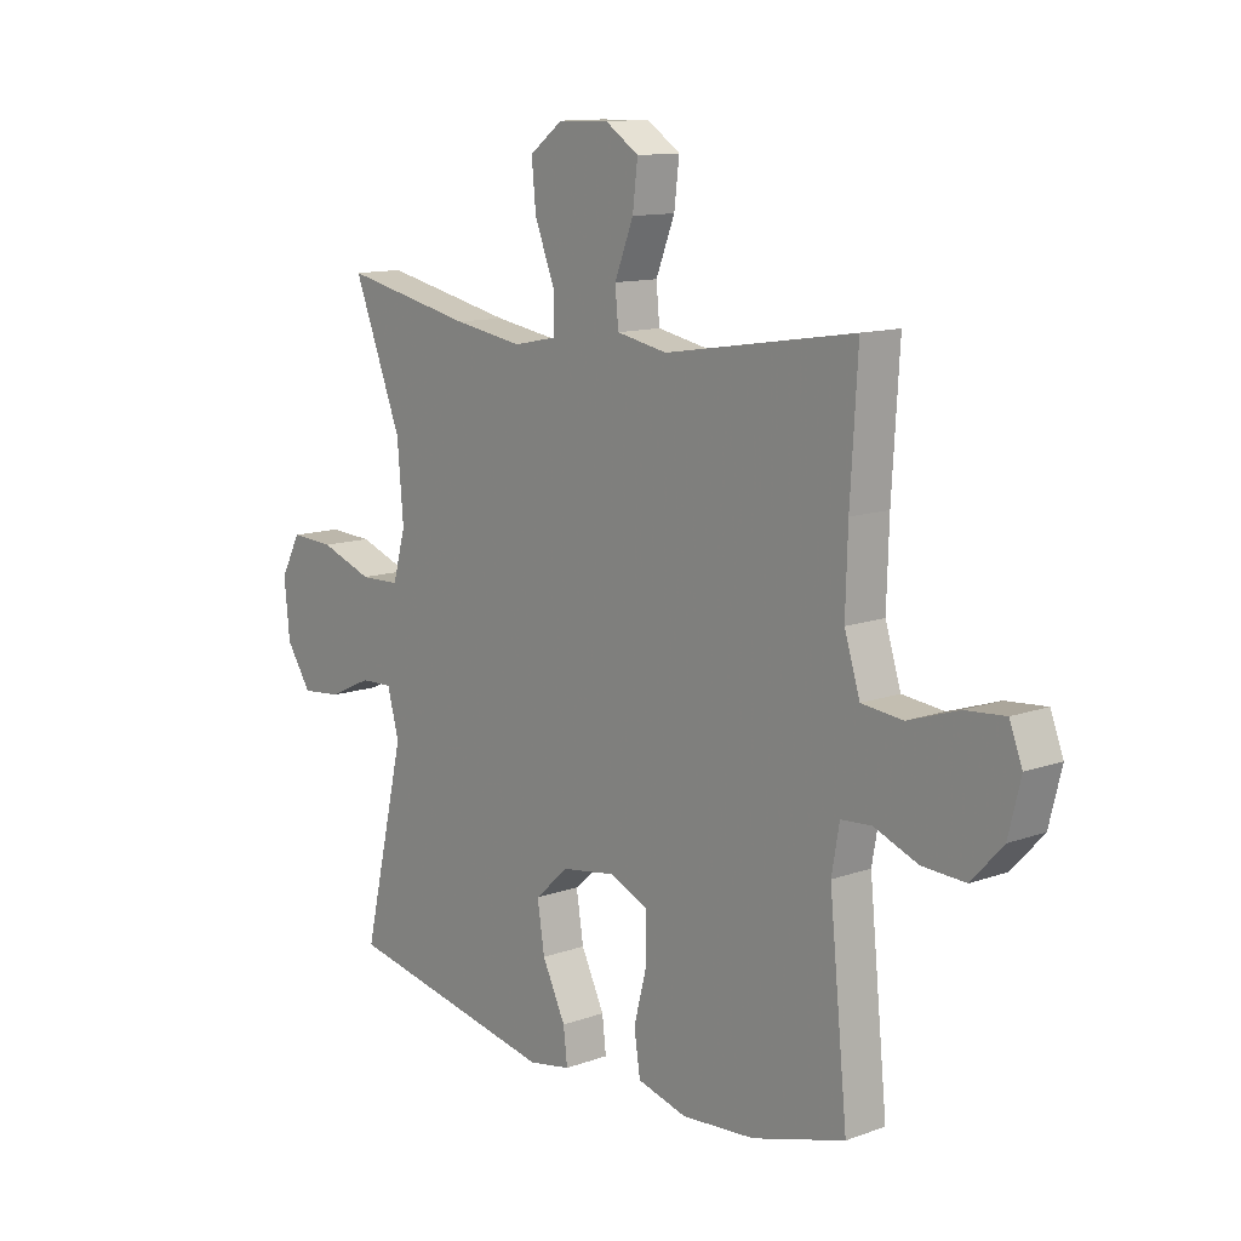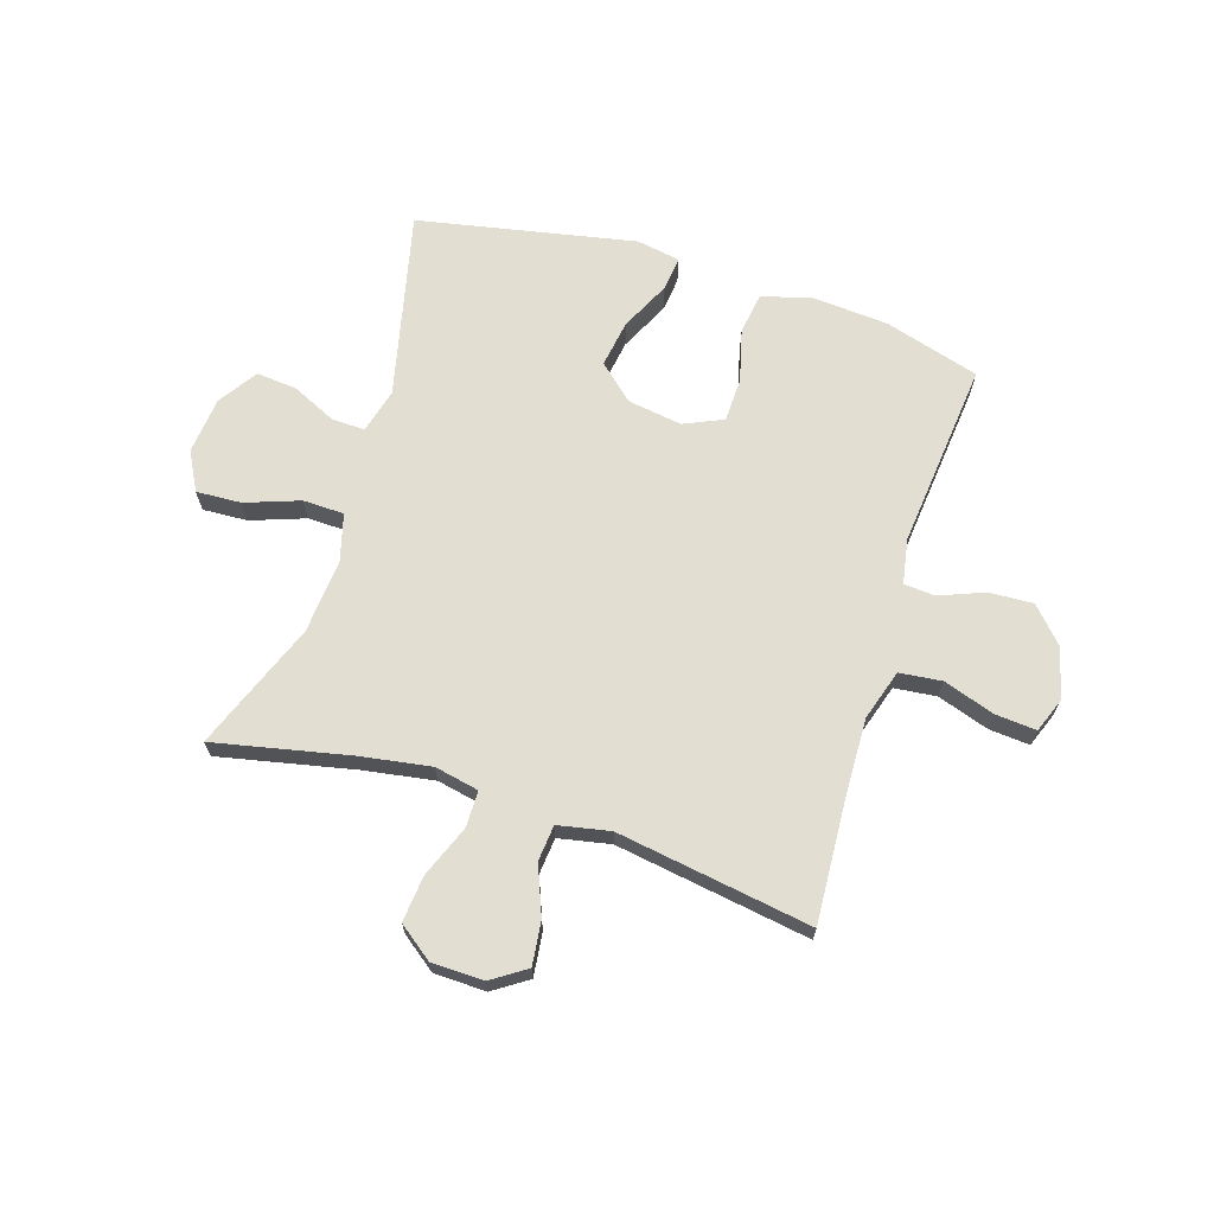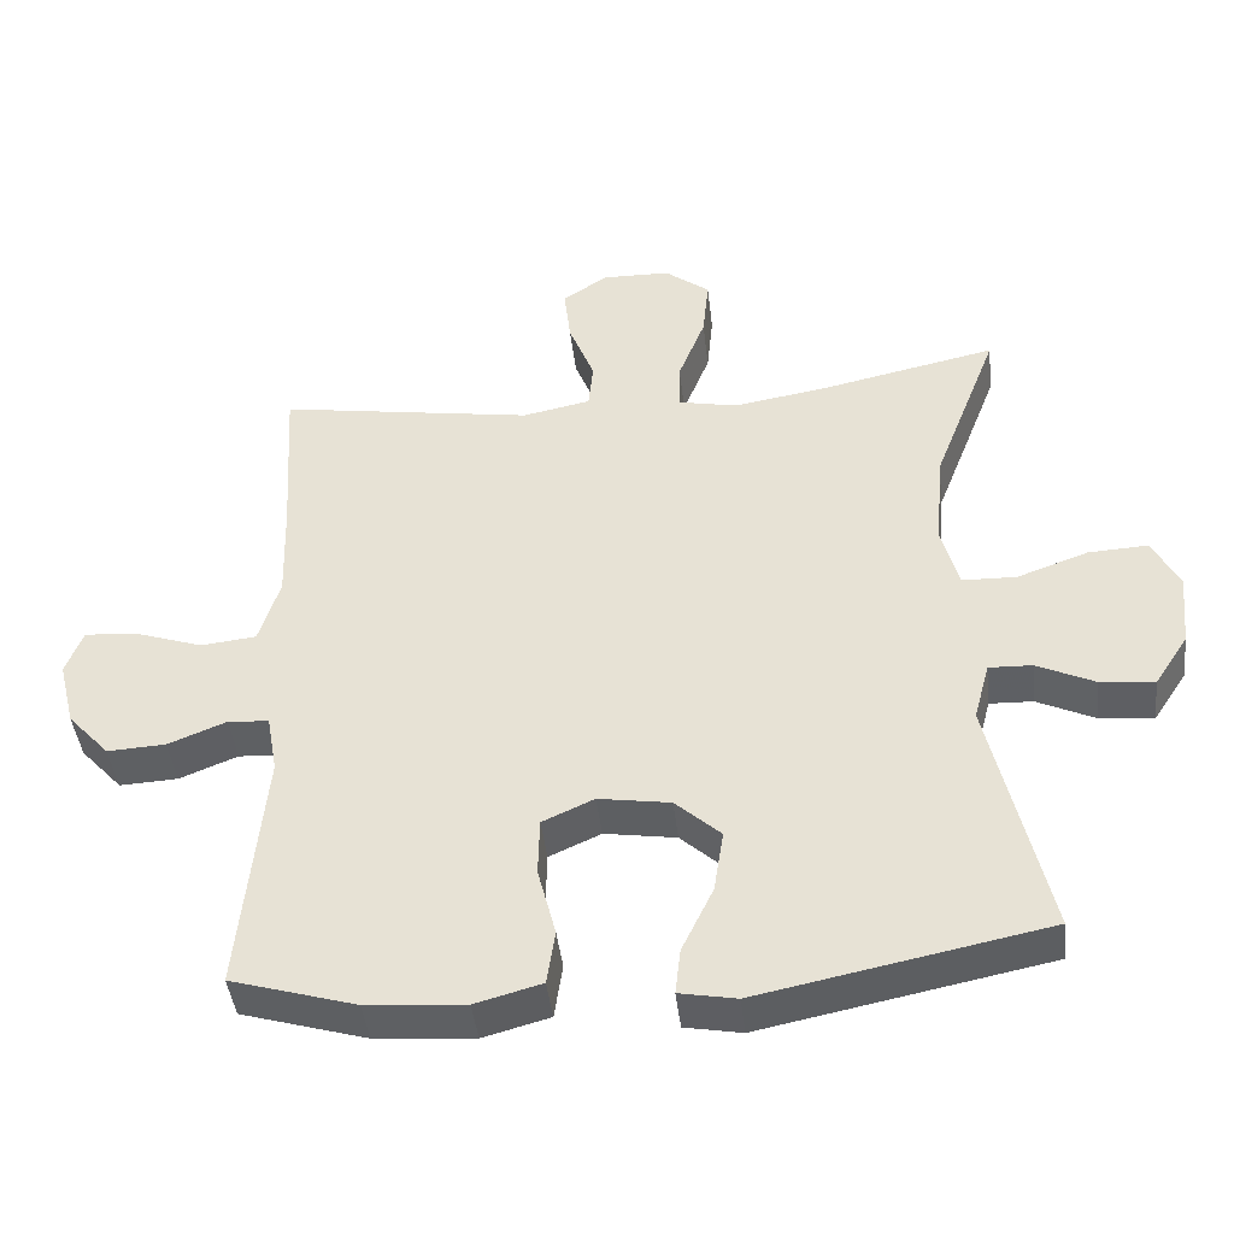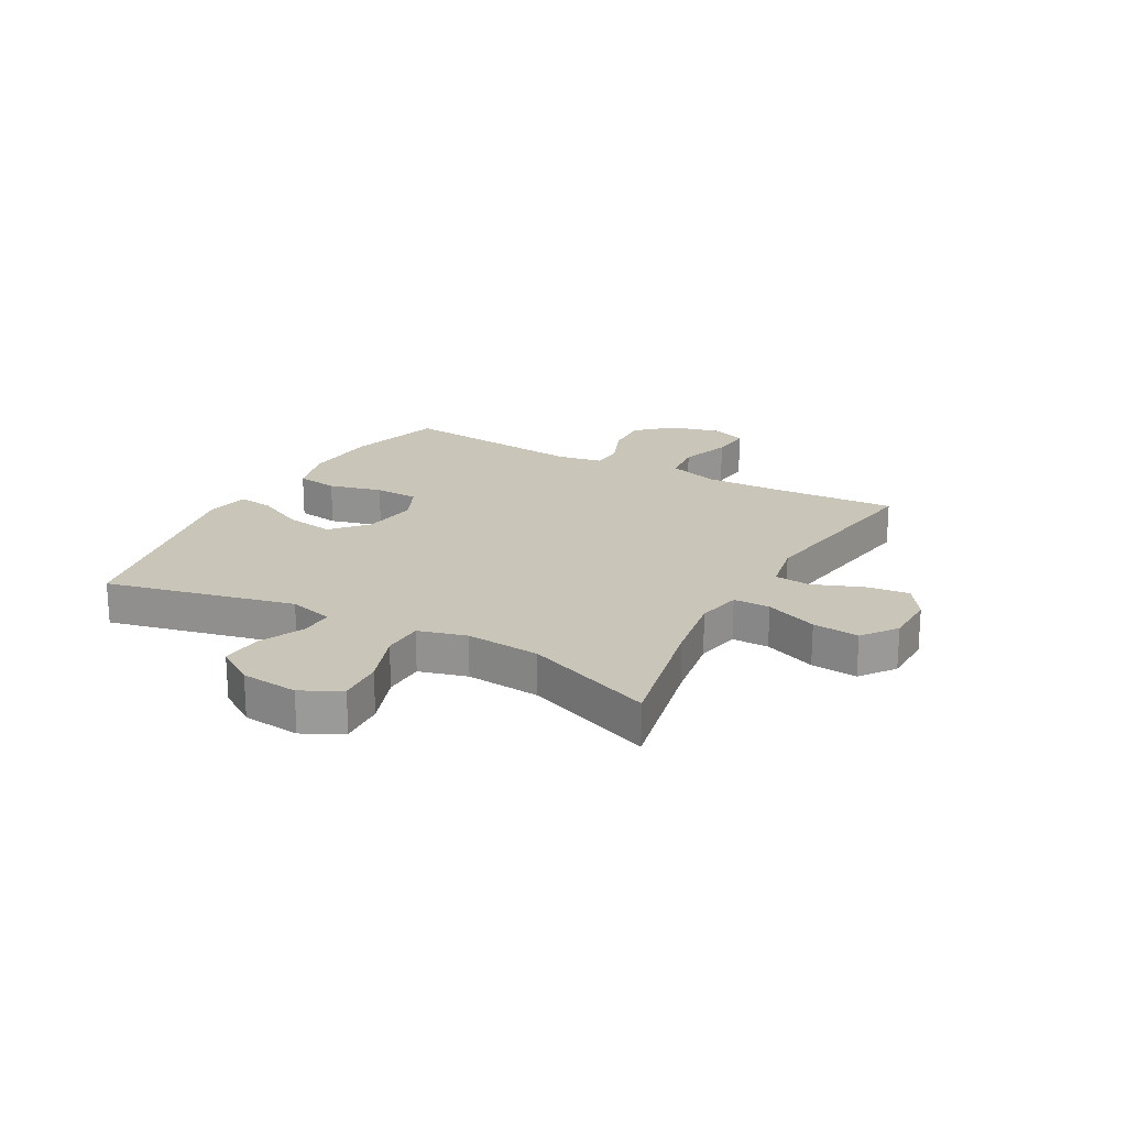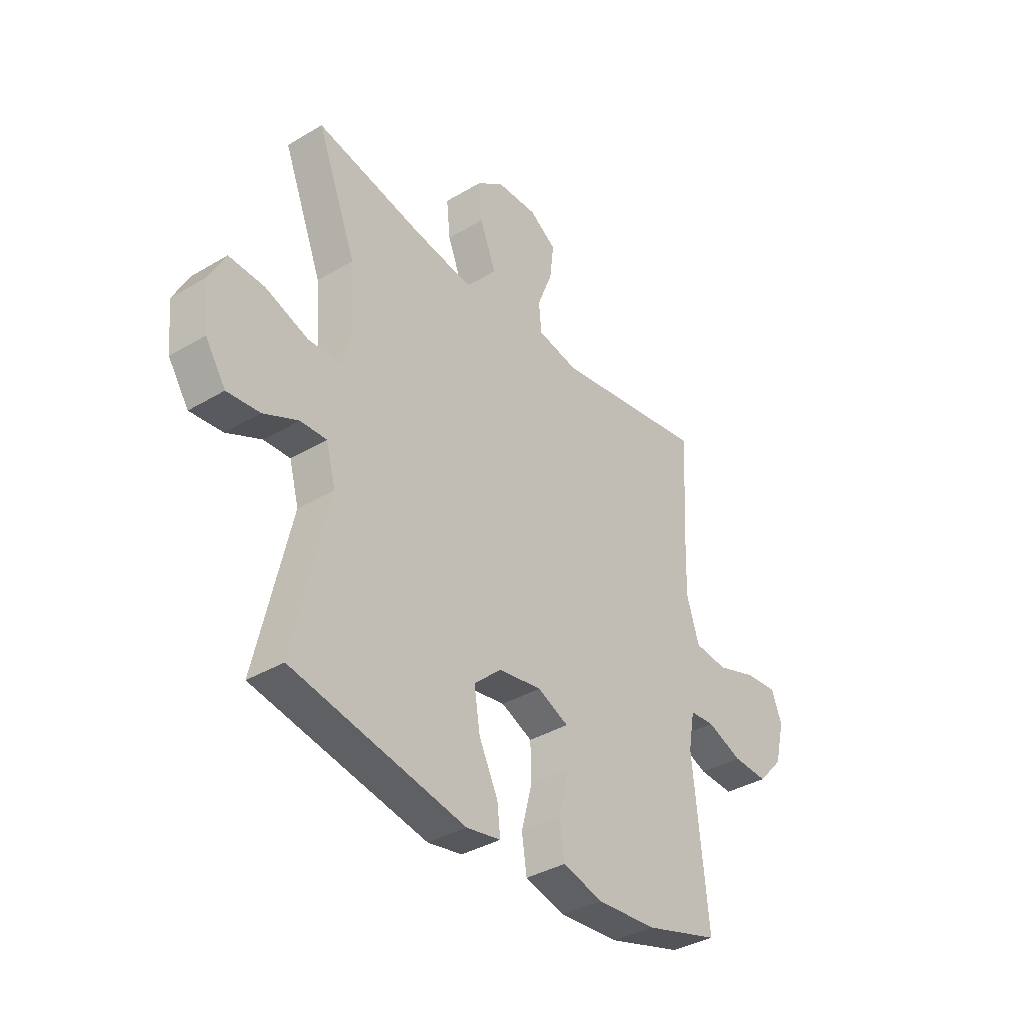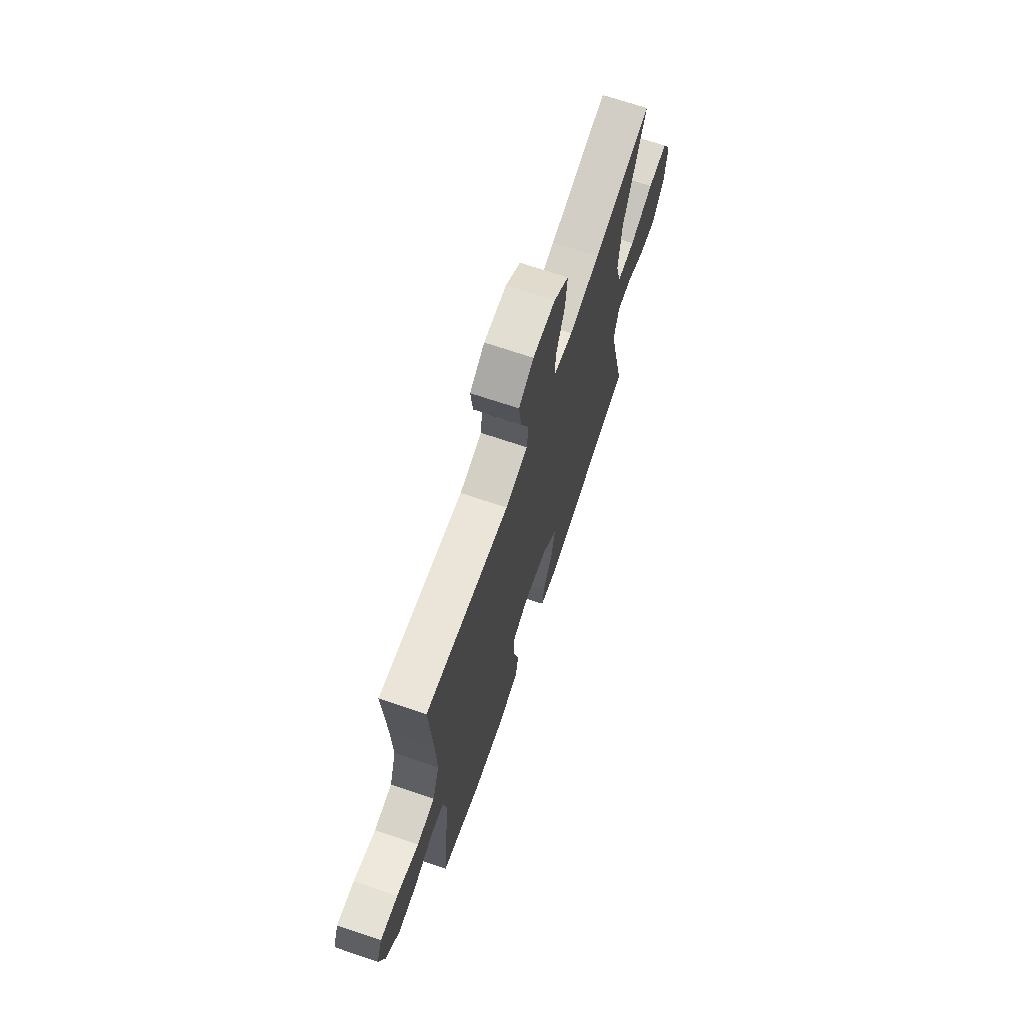
<metadata>
{"format":"obj","ext":"obj","renderer":"f3d","projection":"perspective","resolution":1024,"background":"white","views":[{"elev":12.1,"azim":49.4,"up":"+Z"},{"elev":67.5,"azim":17.5,"up":"+Y"},{"elev":-42.8,"azim":-173.5,"up":"+Z"},{"elev":20.7,"azim":-61.1,"up":"+Y"},{"elev":-36.8,"azim":-52.3,"up":"+Z"},{"elev":69.4,"azim":108.7,"up":"+Z"}]}
</metadata>
<code>
v 0.5 0.07 -0.5
v 0.333 0.07 -0.549
v 0.201 0.07 -0.559
v 0.112 0.07 -0.535
v 0.101 0.07 -0.462
v 0.125 0.07 -0.369
v 0.123 0.07 -0.292
v 0.054 0.07 -0.261
v -0.042 0.07 -0.276
v -0.103 0.07 -0.331
v -0.09 0.07 -0.414
v -0.048 0.07 -0.501
v -0.041 0.07 -0.562
v -0.117 0.07 -0.576
v -0.5 0.07 -0.5
v -0.424 0.07 -0.171
v -0.445 0.07 -0.093
v -0.503 0.07 -0.095
v -0.58 0.07 -0.131
v -0.652 0.07 -0.138
v -0.697 0.07 -0.07
v -0.707 0.07 0.03
v -0.671 0.07 0.098
v -0.592 0.07 0.094
v -0.497 0.07 0.06
v -0.425 0.07 0.062
v -0.402 0.07 0.146
v -0.413 0.07 0.276
v -0.5 0.07 0.5
v -0.264 0.07 0.45
v -0.14 0.07 0.43
v -0.062 0.07 0.446
v -0.062 0.07 0.51
v -0.098 0.07 0.601
v -0.106 0.07 0.682
v -0.046 0.07 0.727
v 0.045 0.07 0.729
v 0.105 0.07 0.689
v 0.096 0.07 0.613
v 0.062 0.07 0.527
v 0.068 0.07 0.464
v 0.159 0.07 0.446
v 0.5 0.07 0.5
v 0.487 0.07 0.281
v 0.483 0.07 0.148
v 0.511 0.07 0.059
v 0.585 0.07 0.051
v 0.675 0.07 0.081
v 0.747 0.07 0.087
v 0.77 0.07 0.027
v 0.748 0.07 -0.062
v 0.692 0.07 -0.123
v 0.614 0.07 -0.119
v 0.536 0.07 -0.088
v 0.481 0.07 -0.092
v 0.467 0.07 -0.171
v 0.5 0 -0.5
v 0.333 0 -0.549
v 0.201 0 -0.559
v 0.112 0 -0.535
v 0.101 0 -0.462
v 0.125 0 -0.369
v 0.123 0 -0.292
v 0.054 0 -0.261
v -0.042 0 -0.276
v -0.103 0 -0.331
v -0.09 0 -0.414
v -0.048 0 -0.501
v -0.041 0 -0.562
v -0.117 0 -0.576
v -0.5 0 -0.5
v -0.424 0 -0.171
v -0.445 0 -0.093
v -0.503 0 -0.095
v -0.58 0 -0.131
v -0.652 0 -0.138
v -0.697 0 -0.07
v -0.707 0 0.03
v -0.671 0 0.098
v -0.592 0 0.094
v -0.497 0 0.06
v -0.425 0 0.062
v -0.402 0 0.146
v -0.413 0 0.276
v -0.5 0 0.5
v -0.264 0 0.45
v -0.14 0 0.43
v -0.062 0 0.446
v -0.062 0 0.51
v -0.098 0 0.601
v -0.106 0 0.682
v -0.046 0 0.727
v 0.045 0 0.729
v 0.105 0 0.689
v 0.096 0 0.613
v 0.062 0 0.527
v 0.068 0 0.464
v 0.159 0 0.446
v 0.5 0 0.5
v 0.487 0 0.281
v 0.483 0 0.148
v 0.511 0 0.059
v 0.585 0 0.051
v 0.675 0 0.081
v 0.747 0 0.087
v 0.77 0 0.027
v 0.748 0 -0.062
v 0.692 0 -0.123
v 0.614 0 -0.119
v 0.536 0 -0.088
v 0.481 0 -0.092
v 0.467 0 -0.171
f 51 52 53 54
f 51 54 55
f 50 51 55
f 47 48 49 50
f 46 47 50 55
f 45 46 55
f 42 43 44
f 41 42 44 45
f 37 38 39 40
f 35 36 37 40
f 33 34 35 40
f 32 33 40 41
f 31 32 41 45
f 28 29 30
f 27 28 30 31
f 26 27 31 45
f 22 23 24 25
f 22 25 26
f 18 19 20 21
f 17 18 21 22
f 13 14 15 16
f 11 12 13 16
f 10 11 16 17
f 9 10 17
f 8 9 17 22
f 3 4 5 6
f 3 6 7
f 56 1 2 3
f 56 3 7
f 55 56 7 8
f 26 45 55
f 8 22 26 55
f 110 109 108 107
f 111 110 107
f 111 107 106
f 106 105 104 103
f 111 106 103 102
f 111 102 101
f 100 99 98
f 101 100 98 97
f 96 95 94 93
f 96 93 92 91
f 96 91 90 89
f 97 96 89 88
f 101 97 88 87
f 86 85 84
f 87 86 84 83
f 101 87 83 82
f 81 80 79 78
f 82 81 78
f 77 76 75 74
f 78 77 74 73
f 72 71 70 69
f 72 69 68 67
f 73 72 67 66
f 73 66 65
f 78 73 65 64
f 62 61 60 59
f 63 62 59
f 59 58 57 112
f 63 59 112
f 64 63 112 111
f 111 101 82
f 111 82 78 64
f 1 57 58 2
f 2 58 59 3
f 3 59 60 4
f 4 60 61 5
f 5 61 62 6
f 6 62 63 7
f 7 63 64 8
f 8 64 65 9
f 9 65 66 10
f 10 66 67 11
f 11 67 68 12
f 12 68 69 13
f 13 69 70 14
f 14 70 71 15
f 15 71 72 16
f 16 72 73 17
f 17 73 74 18
f 18 74 75 19
f 19 75 76 20
f 20 76 77 21
f 21 77 78 22
f 22 78 79 23
f 23 79 80 24
f 24 80 81 25
f 25 81 82 26
f 26 82 83 27
f 27 83 84 28
f 28 84 85 29
f 29 85 86 30
f 30 86 87 31
f 31 87 88 32
f 32 88 89 33
f 33 89 90 34
f 34 90 91 35
f 35 91 92 36
f 36 92 93 37
f 37 93 94 38
f 38 94 95 39
f 39 95 96 40
f 40 96 97 41
f 41 97 98 42
f 42 98 99 43
f 43 99 100 44
f 44 100 101 45
f 45 101 102 46
f 46 102 103 47
f 47 103 104 48
f 48 104 105 49
f 49 105 106 50
f 50 106 107 51
f 51 107 108 52
f 52 108 109 53
f 53 109 110 54
f 54 110 111 55
f 55 111 112 56
f 56 112 57 1

</code>
